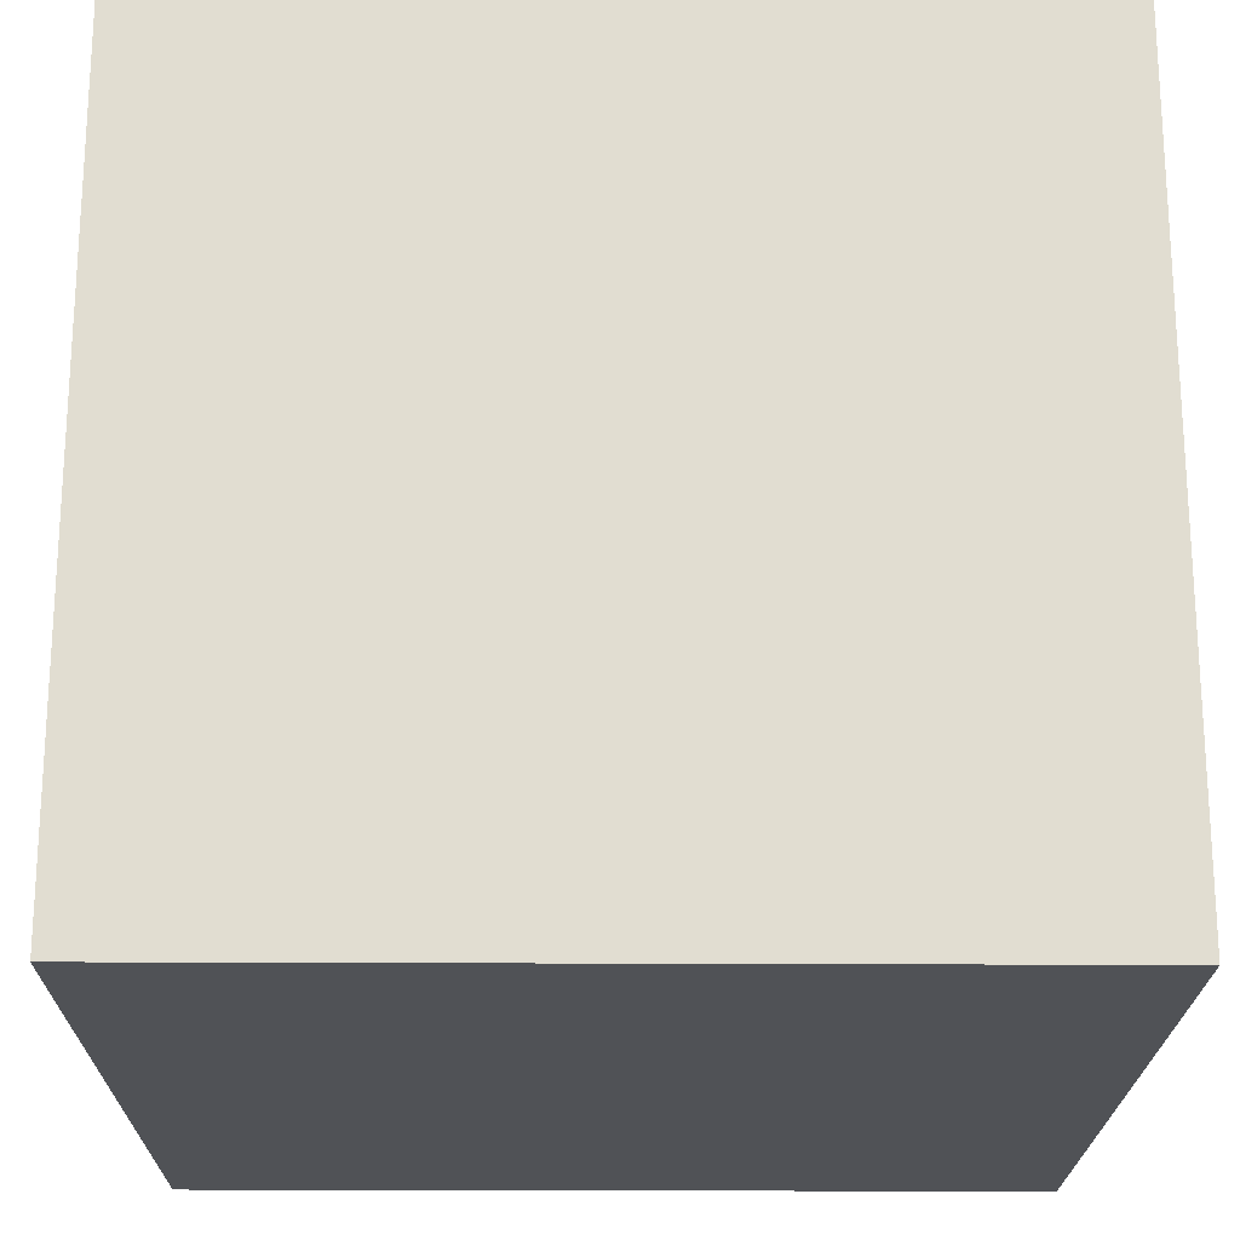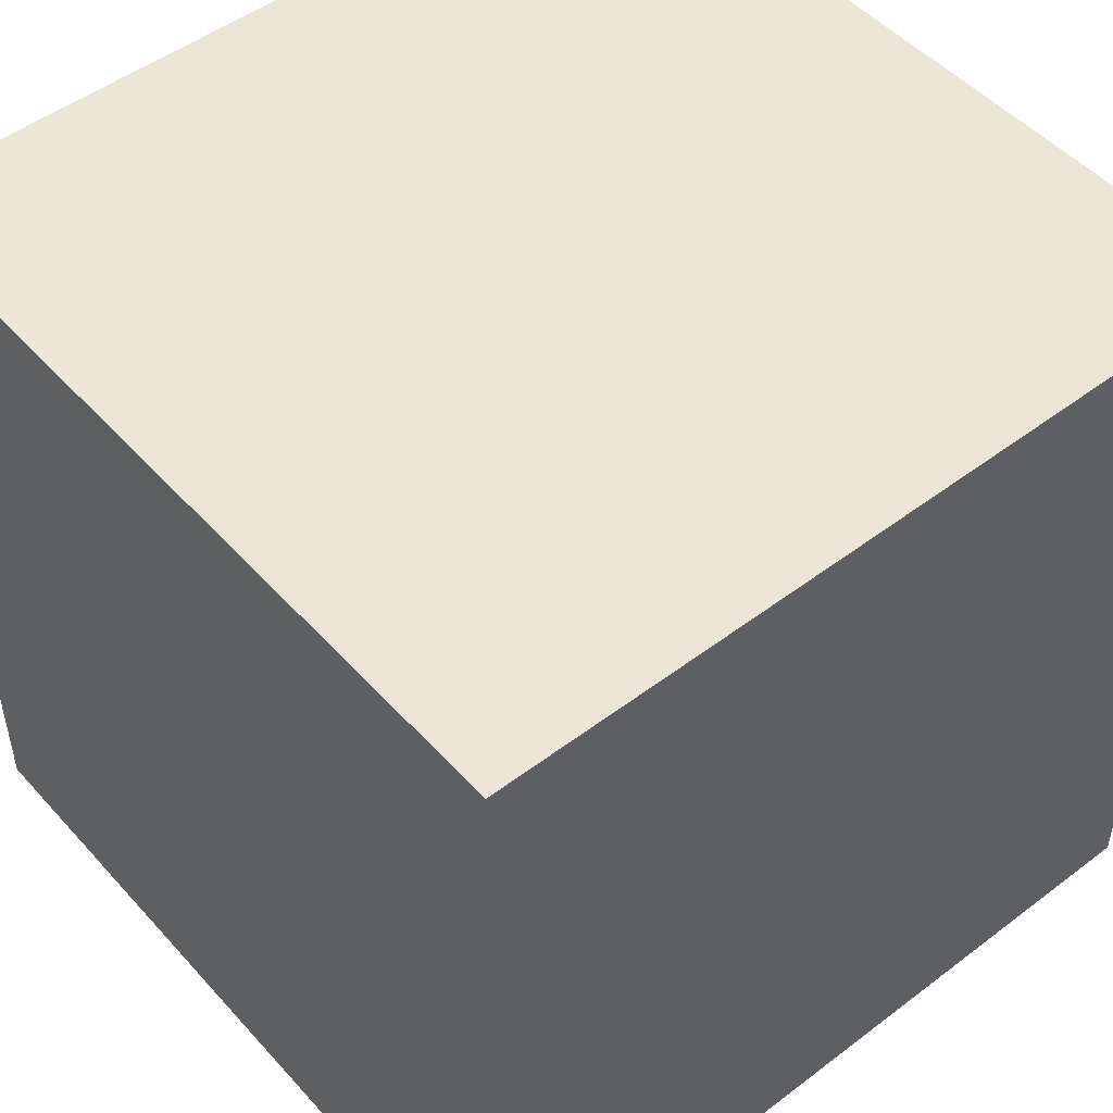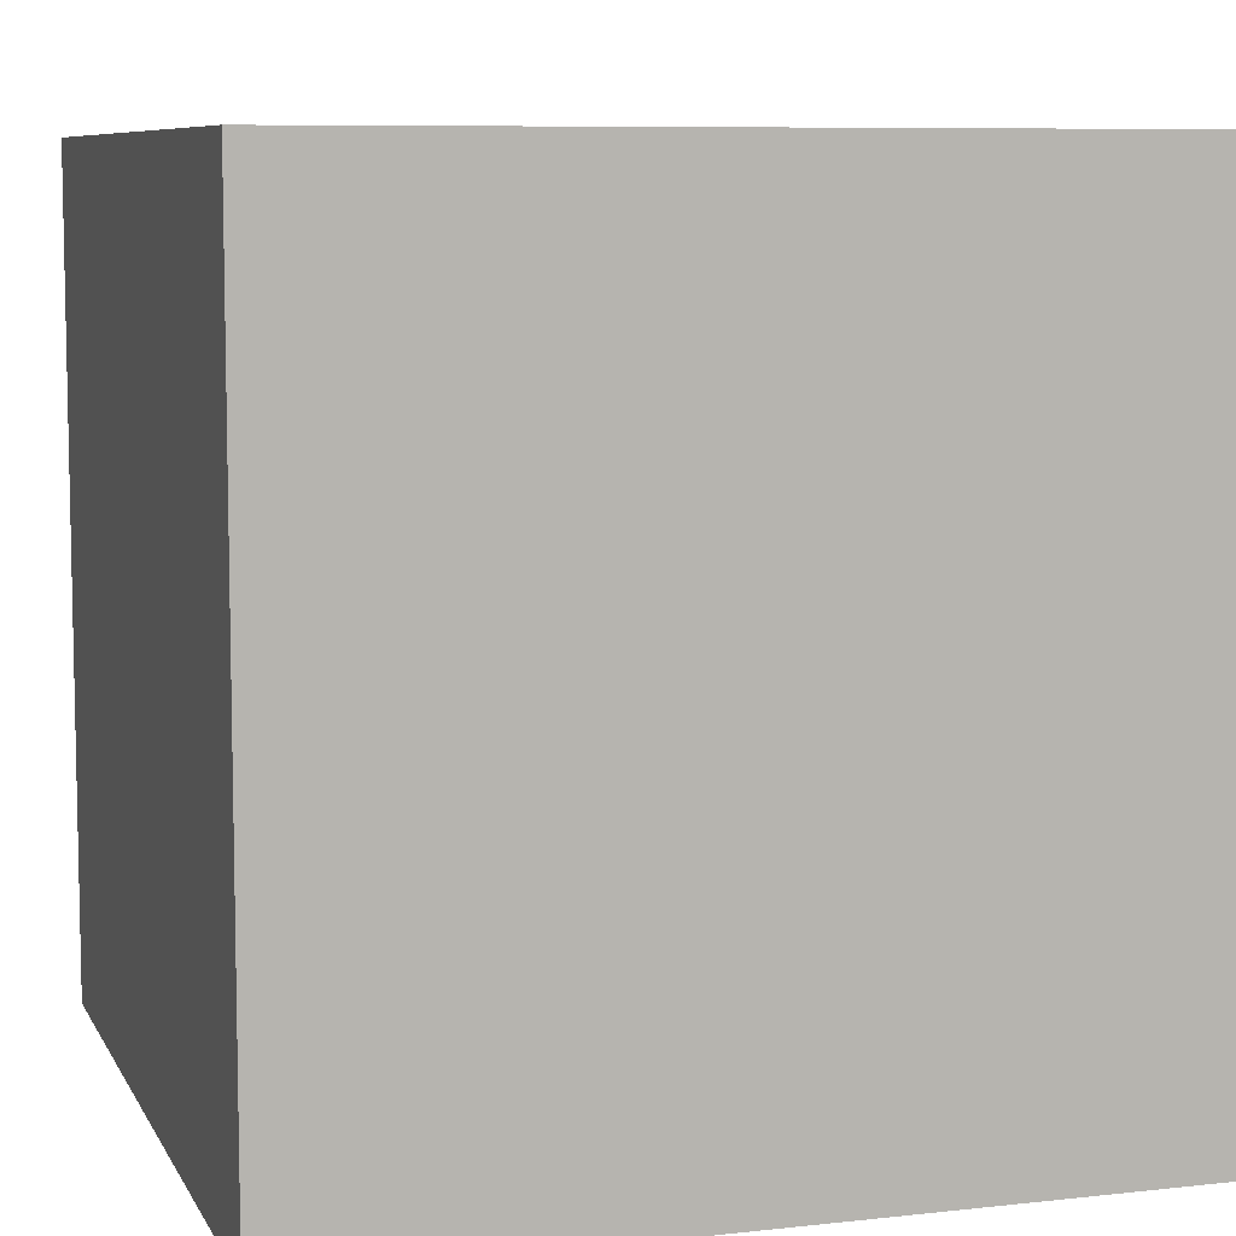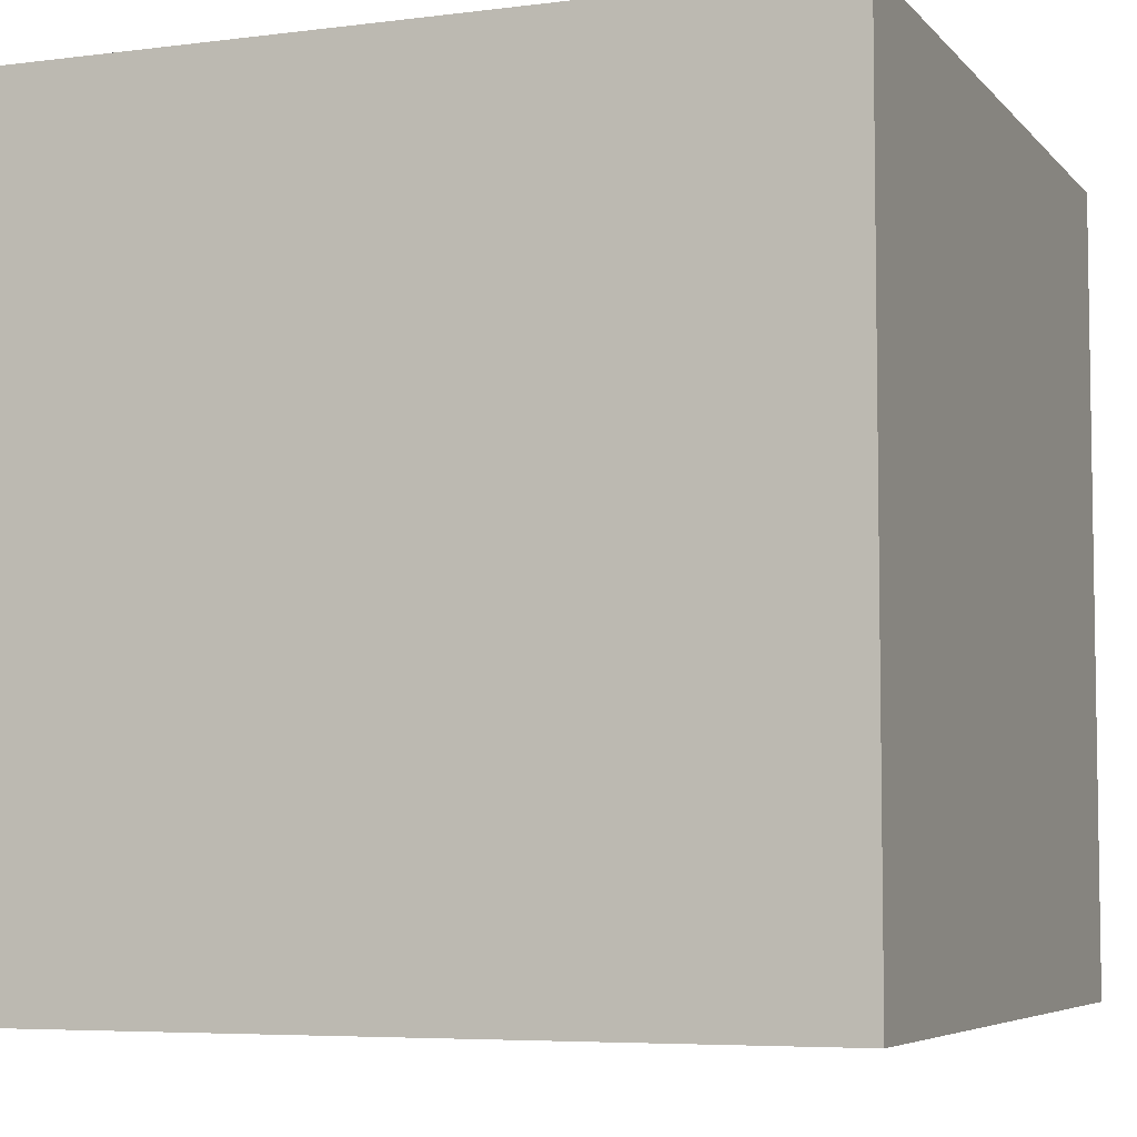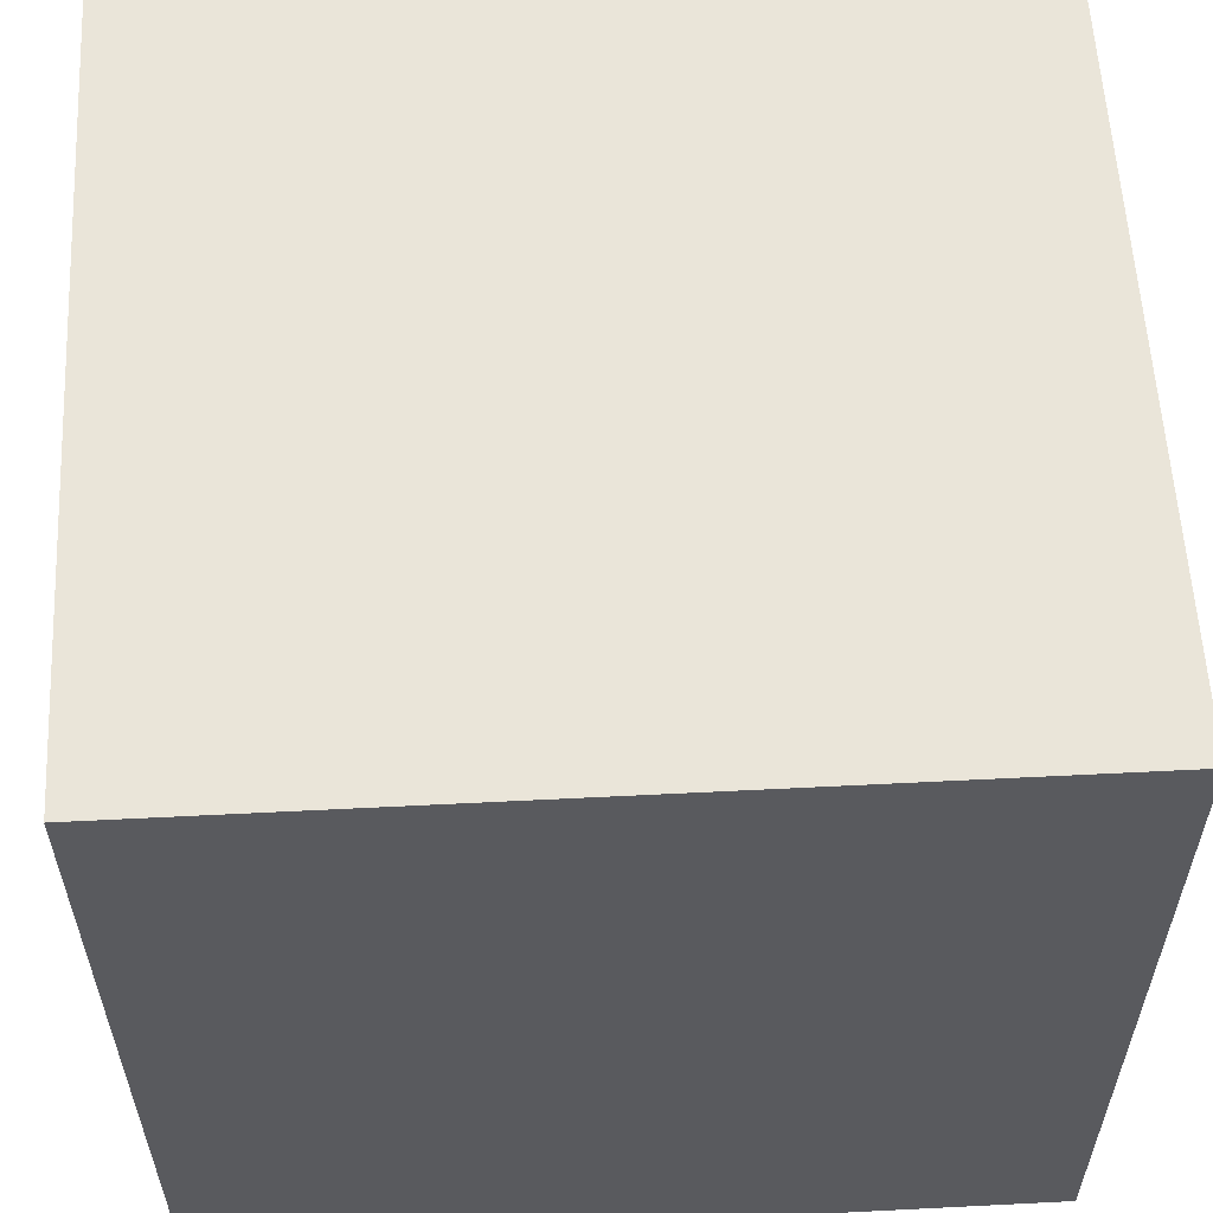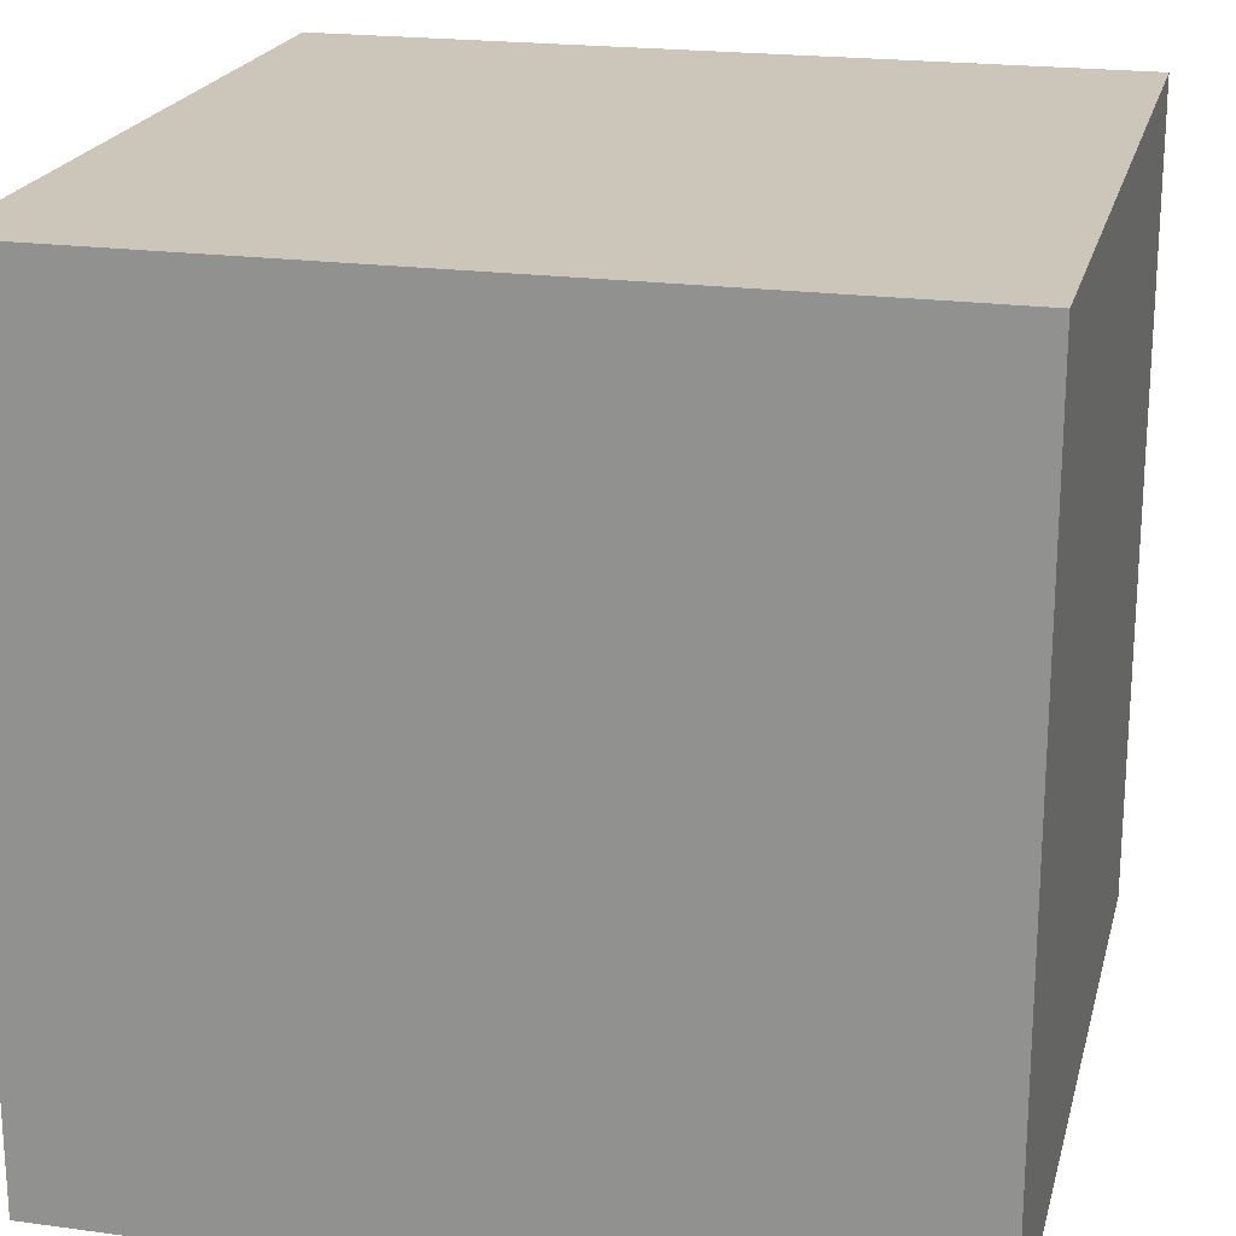
<metadata>
{"format":"obj","ext":"obj","renderer":"f3d","projection":"perspective","resolution":1024,"background":"white","views":[{"elev":-20.9,"azim":-90.6,"up":"+Y"},{"elev":49.5,"azim":-130.0,"up":"+Z"},{"elev":7.9,"azim":72.7,"up":"+Y"},{"elev":-5.8,"azim":-68.7,"up":"+Z"},{"elev":58.1,"azim":-93.0,"up":"+Z"},{"elev":20.9,"azim":13.7,"up":"+Y"}]}
</metadata>
<code>
o
v -2 -6 1.2
v -2 -6 -3.576e-07
v -2 -5.9 1.1
v -2 -5.9 0.1
v -2 -4.9 1.1
v -2 -4.9 0.1
v -2 -4.8 1.2
v -2 -4.8 -3.576e-07
v -0.8 -6 1.2
v -0.8 -6 -3.576e-07
v -0.8 -5.9 1.1
v -0.8 -5.9 0.1
v -0.8 -4.9 1.1
v -0.8 -4.9 0.1
v -0.8 -4.8 1.2
v -0.8 -4.8 -3.576e-07
v -2 -6 1.2
v -2 -4.8 1.2
v -1.9 -5.9 1.2
v -1.9 -4.9 1.2
v -0.9 -5.9 1.2
v -0.9 -4.9 1.2
v -0.8 -6 1.2
v -0.8 -4.8 1.2
v -2 -6 -3.576e-07
v -2 -4.8 -3.576e-07
v -1.9 -5.9 -3.576e-07
v -1.9 -4.9 -3.576e-07
v -0.9 -5.9 -3.576e-07
v -0.9 -4.9 -3.576e-07
v -0.8 -6 -3.576e-07
v -0.8 -4.8 -3.576e-07
v -2 -6 1.2
v -0.8 -6 1.2
v -1.9 -6 1.1
v -0.9 -6 1.1
v -1.9 -6 0.1
v -0.9 -6 0.1
v -2 -6 -3.576e-07
v -0.8 -6 -3.576e-07
v -2 -4.8 1.2
v -0.8 -4.8 1.2
v -1.9 -4.8 1.1
v -0.9 -4.8 1.1
v -1.9 -4.8 0.1
v -0.9 -4.8 0.1
v -2 -4.8 -3.576e-07
v -0.8 -4.8 -3.576e-07
f 3 2 1
f 4 2 3
f 5 3 1
f 5 4 3
f 6 2 4
f 6 4 5
f 7 5 1
f 7 6 5
f 8 2 6
f 8 6 7
f 9 10 11
f 11 10 12
f 9 11 13
f 11 12 13
f 12 10 14
f 13 12 14
f 9 13 15
f 13 14 15
f 14 10 16
f 15 14 16
f 19 18 17
f 20 18 19
f 21 19 17
f 21 20 19
f 22 18 20
f 22 20 21
f 23 21 17
f 23 22 21
f 24 18 22
f 24 22 23
f 25 26 27
f 27 26 28
f 25 27 29
f 27 28 29
f 28 26 30
f 29 28 30
f 25 29 31
f 29 30 31
f 30 26 32
f 31 30 32
f 35 34 33
f 36 34 35
f 37 35 33
f 37 36 35
f 38 34 36
f 38 36 37
f 39 37 33
f 39 38 37
f 40 34 38
f 40 38 39
f 41 42 43
f 43 42 44
f 41 43 45
f 43 44 45
f 44 42 46
f 45 44 46
f 41 45 47
f 45 46 47
f 46 42 48
f 47 46 48

</code>
